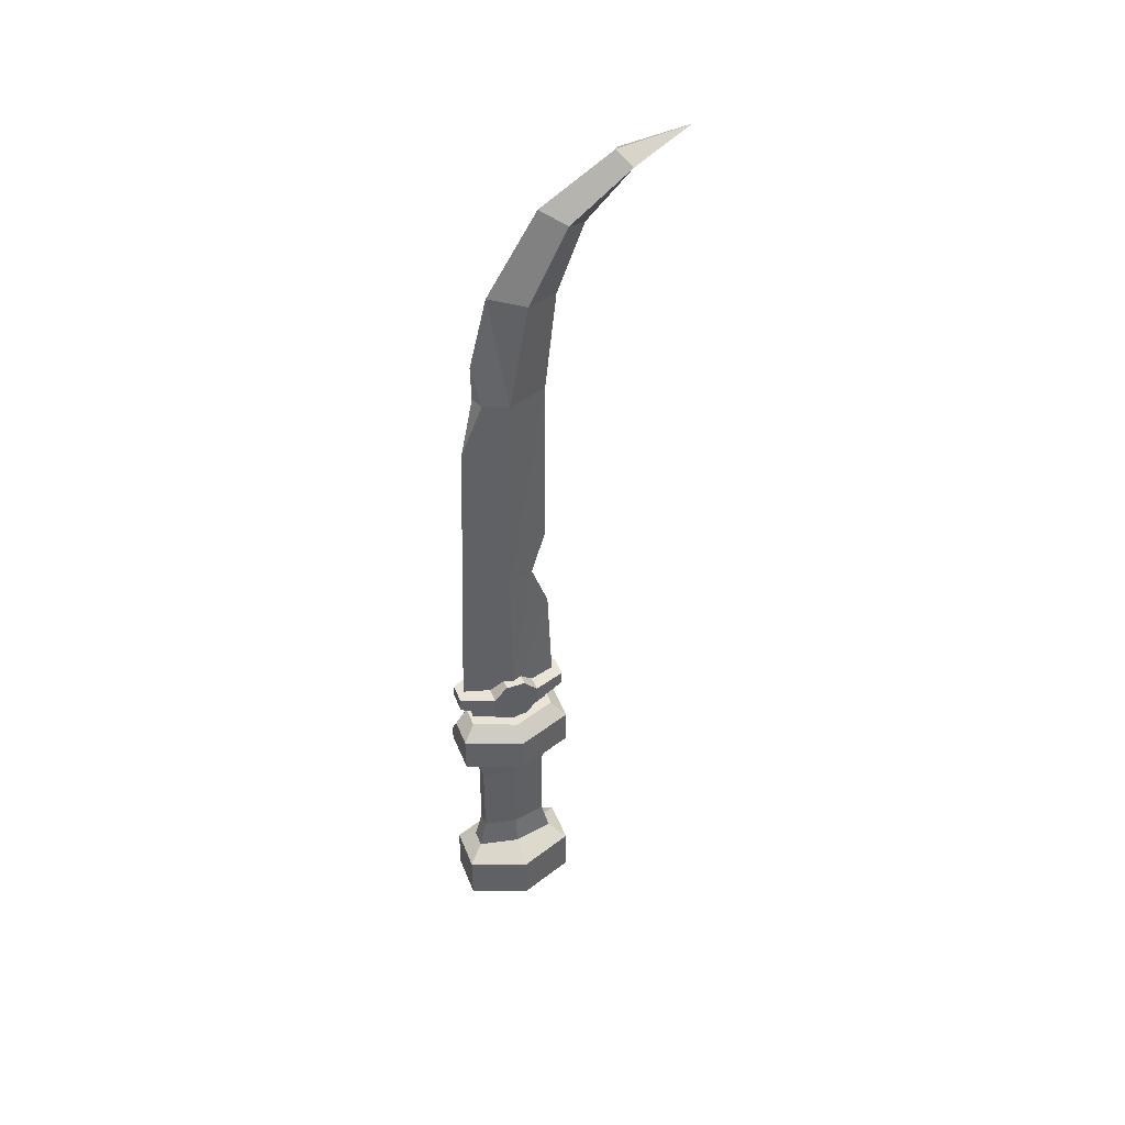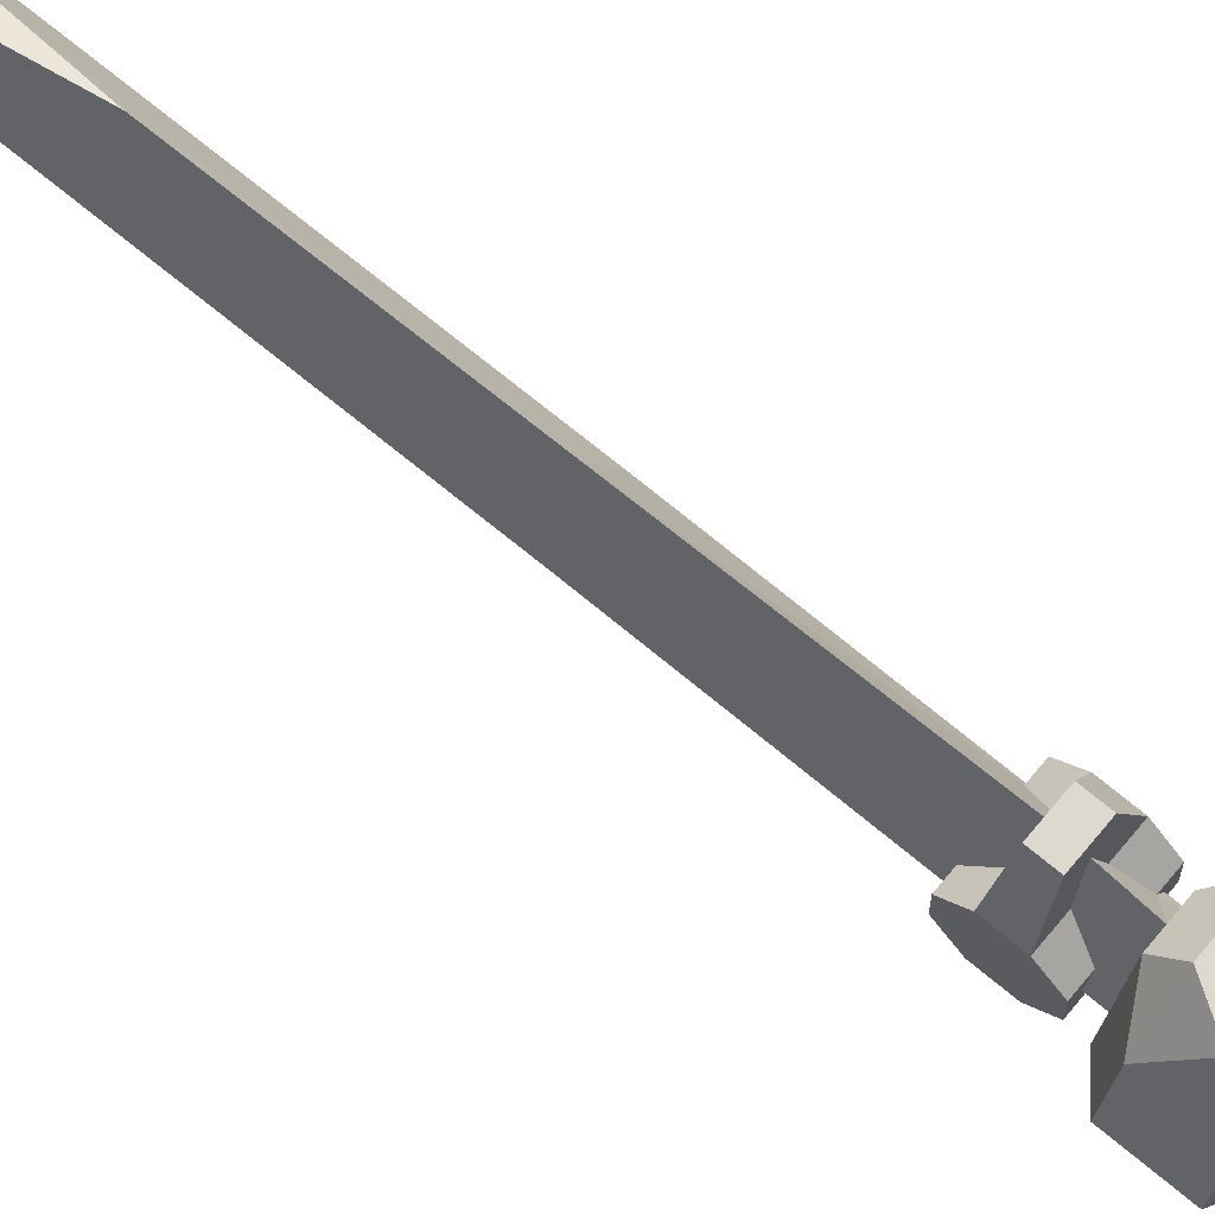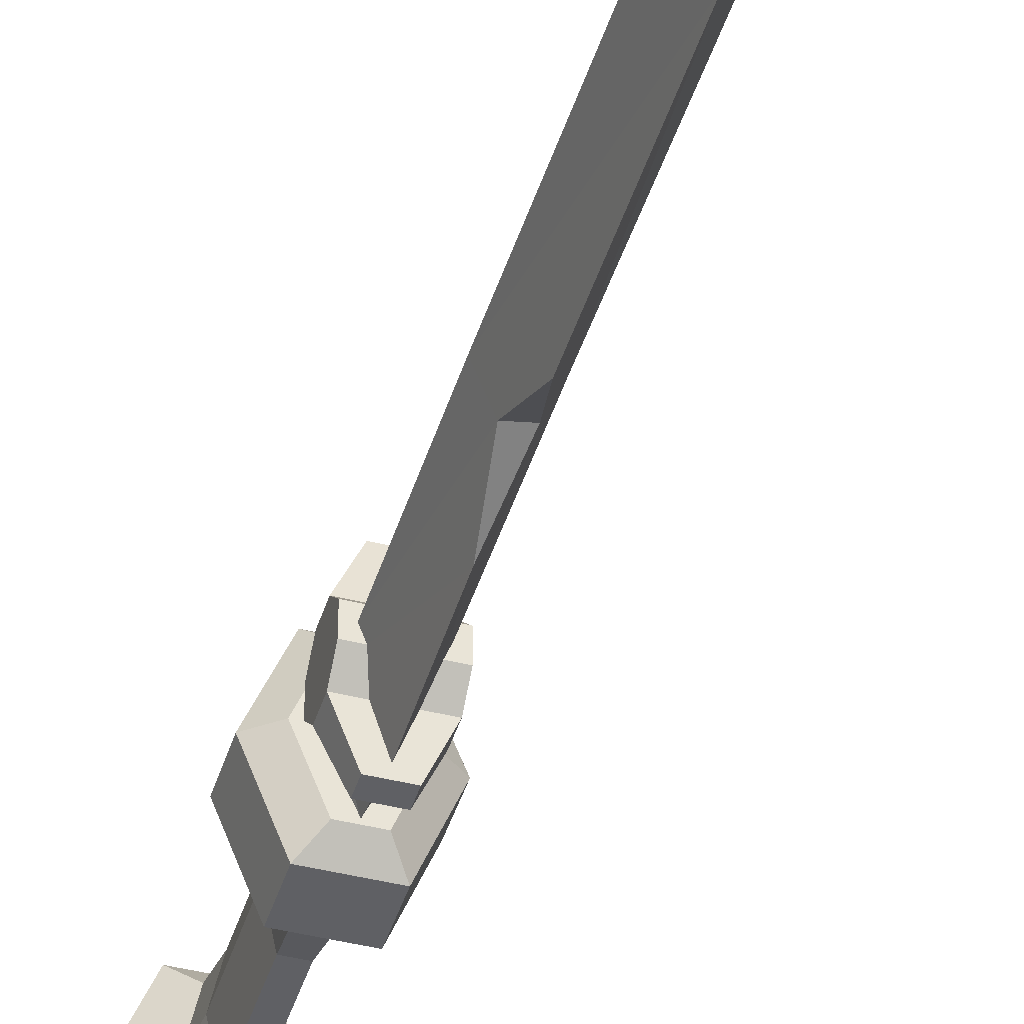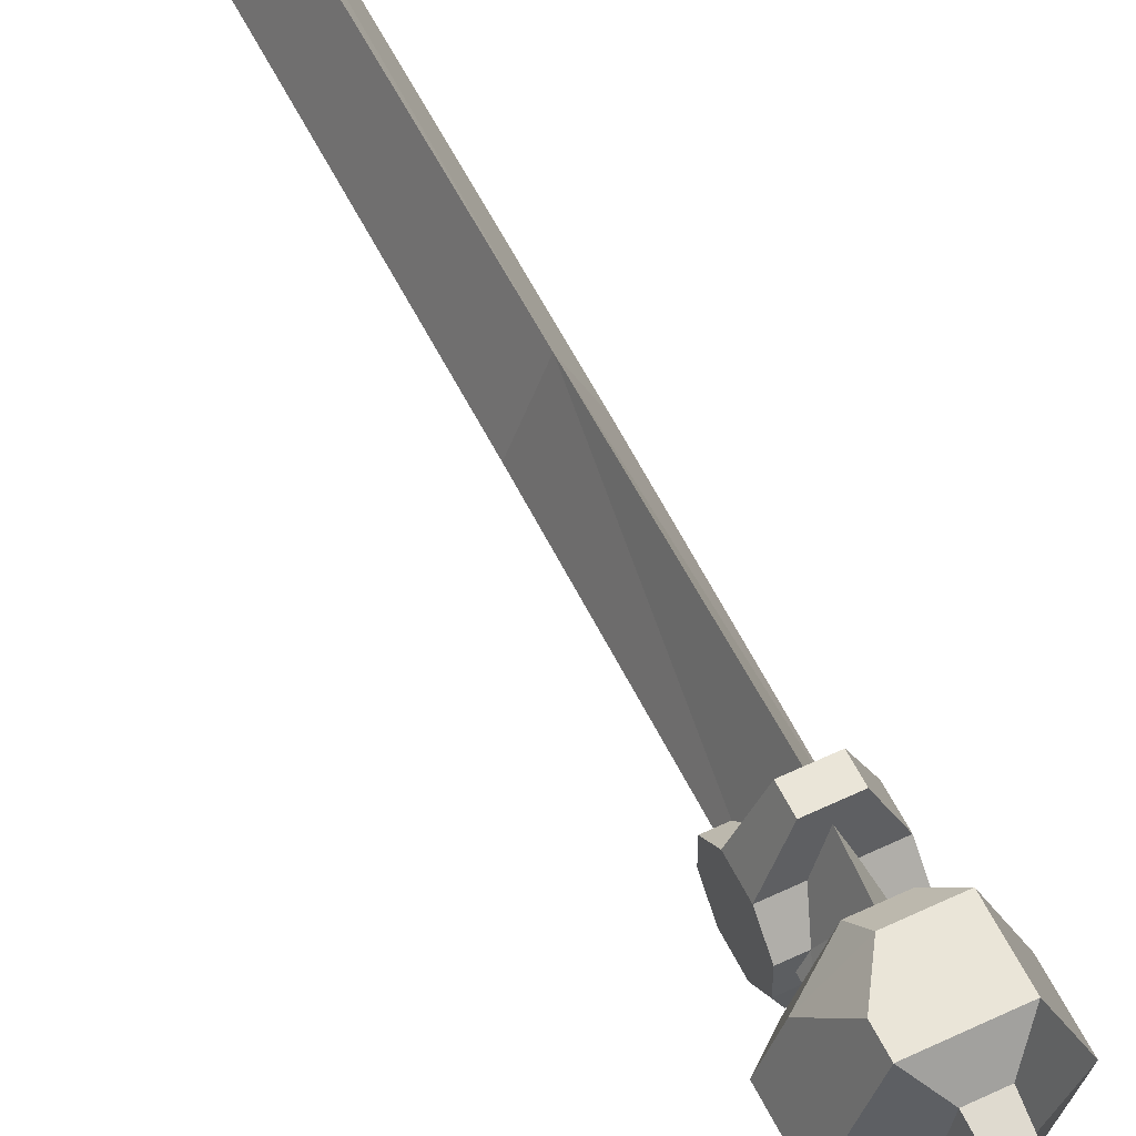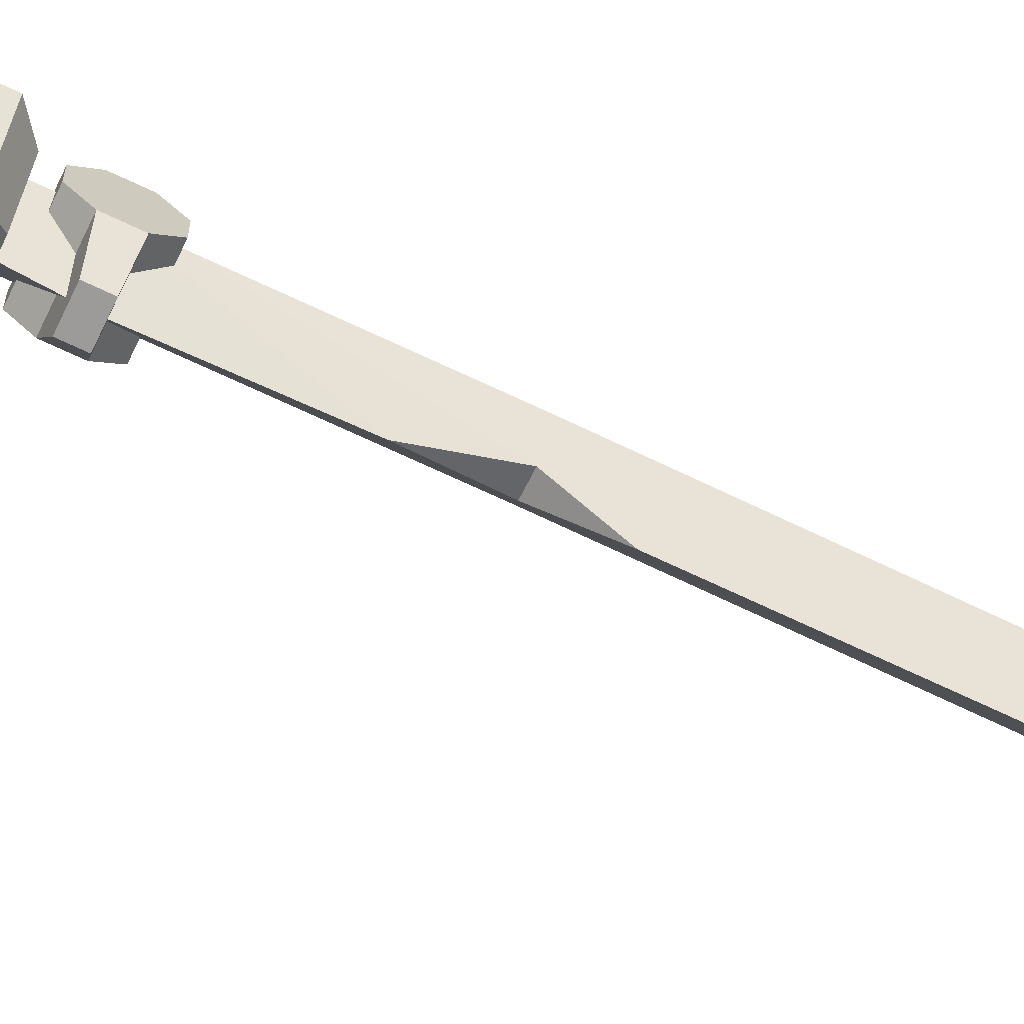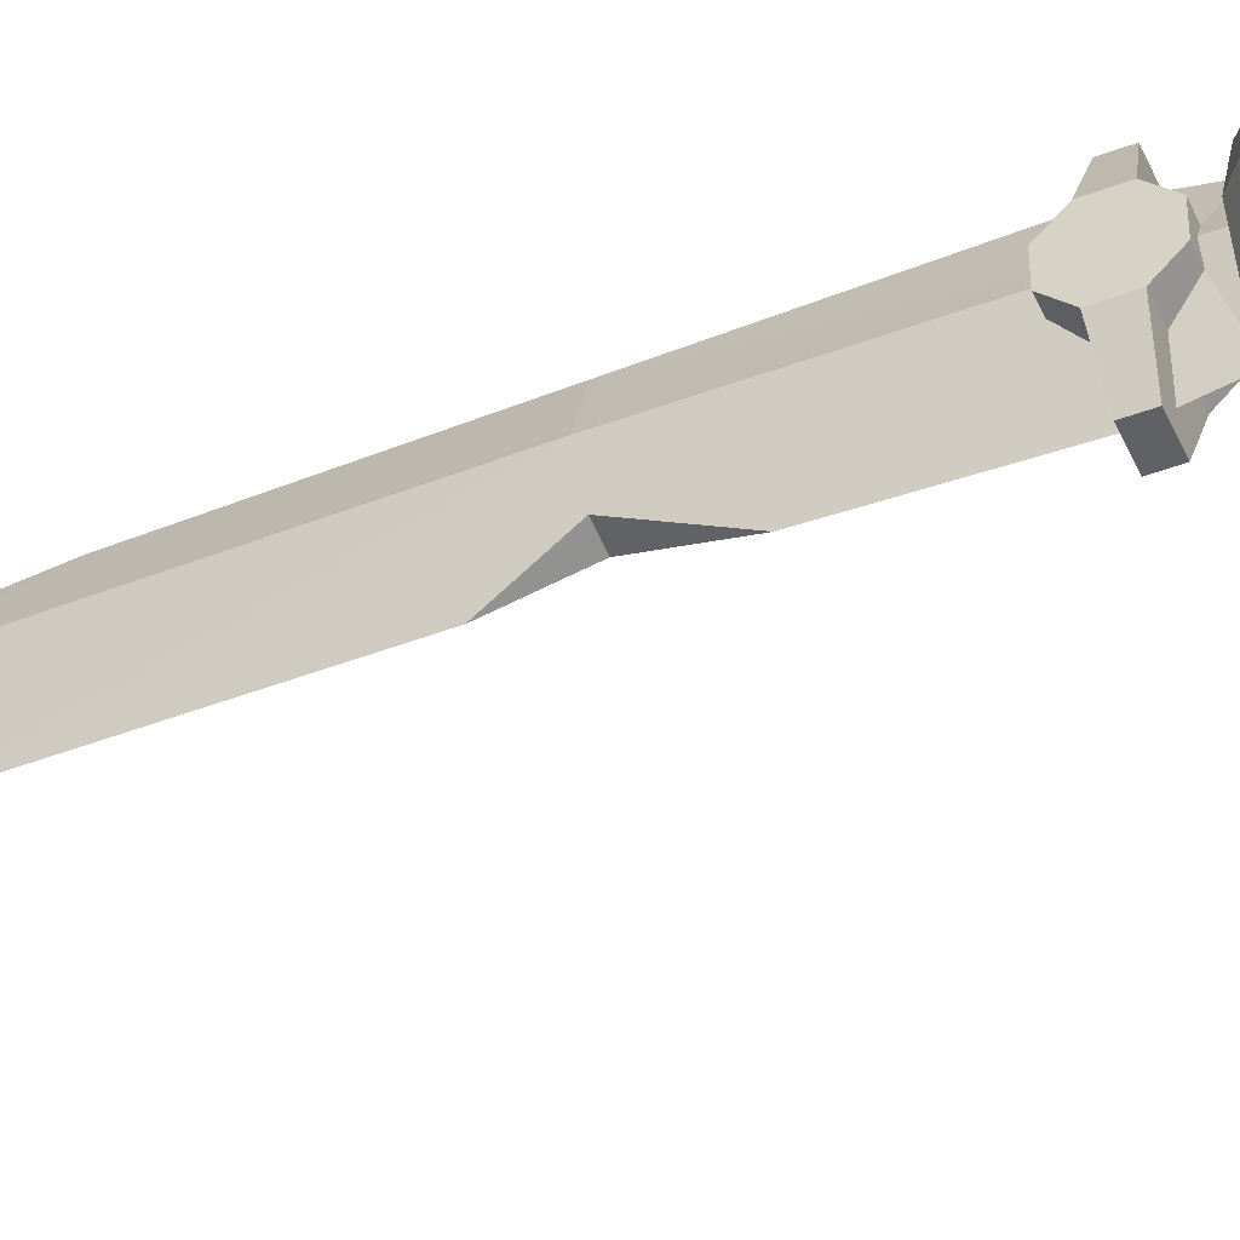
<metadata>
{"format":"obj","ext":"obj","renderer":"f3d","projection":"perspective","resolution":1024,"background":"white","views":[{"elev":43.7,"azim":69.2,"up":"+Y"},{"elev":71.5,"azim":-50.3,"up":"+Z"},{"elev":-43.3,"azim":163.4,"up":"+Z"},{"elev":58.8,"azim":-26.3,"up":"+Z"},{"elev":-69.8,"azim":64.6,"up":"+Z"},{"elev":-47.1,"azim":-66.9,"up":"+Z"}]}
</metadata>
<code>
v -1.575 9.809 1.455
v -1.575 11.01 1.455
v -1.575 10.41 3e-06
v -1.575 11.87 0.6029
v -1.575 11.87 -0.6029
v -1.402 5.086 3.579
v 1.402 5.086 3.579
v 1.402 7.439 3.579
v 1.575 8.956 -0.6029
v 1.575 9.809 -1.455
v 1.575 10.41 3e-06
v 2.804 5.086 3e-06
v 2.804 7.439 3e-06
v 0.701 8.265 2.753
v 1.779 8.265 3e-06
v 1.114 8.265 3e-06
v 1.575 11.01 -1.455
v 1.575 8.956 0.6029
v 0.8403 8.956 0.6029
v 1.122 8.956 -0.00915
v 0.8487 8.956 -0.6029
v 1.575 9.809 1.455
v 1.575 11.87 -0.6029
v -0.701 8.265 2.753
v 1.575 11.01 1.455
v 1.575 11.87 0.6029
v 1.122 8.265 -0.01666
v -1e-06 8.265 2.54
v -1e-06 9.924 2.904
v -0.505 9.809 1.455
v -0.691 9.975 3.542
v -0.691 10.85 3.542
v -0.8901 11.87 -0.6029
v -0.9139 11.87 0.6029
v -1.122 11.87 0.01748
v 0.5884 11.01 -1.455
v 0.8901 11.87 -0.6029
v -0.5989 11.01 1.455
v 0.505 9.809 1.455
v -1e-06 10.88 3.114
v 0.5989 11.01 1.455
v 0.691 9.975 3.542
v 0.691 10.85 3.542
v -1.122 20.72 0.05046
v -1e-06 20.86 2.794
v 1.122 20.72 0.05046
v 0.9139 11.87 0.6029
v 1.122 11.87 0.01748
v -1e-06 34.61 -2.78
v -1.122 34.67 -0.2242
v 1.122 34.67 -0.2242
v -1.122 41.37 -1.422
v -1e-06 41.04 -3.496
v 1.122 41.37 -1.422
v -1e-06 41.7 0.6527
v -1.122 46.04 -3.805
v -1e-06 45.35 -5.172
v -1e-06 50.08 -11.28
v -1e-06 48.24 -8.084
v -1.122 48.86 -7.47
v 1.122 46.04 -3.805
v 1.122 48.86 -7.47
v -1e-06 49.47 -6.855
v -1e-06 46.73 -2.438
v -1.575 8.956 0.6029
v -0.8403 8.956 0.6029
v 0.5046 9.809 -1.455
v -1.575 11.01 -1.455
v -1e-06 10.88 -3.085
v -0.5884 11.01 -1.455
v 0.691 9.975 -3.542
v 0.691 10.85 -3.542
v -1.575 8.956 -0.6029
v -1.575 9.809 -1.455
v 1.062 4.275 3e-06
v 0.531 4.275 2.577
v -1.114 8.265 3e-06
v -1.779 8.265 3e-06
v 1.402 7.439 -3.579
v 0.701 8.265 -2.753
v -2.804 7.439 3e-06
v -0.5311 4.275 2.577
v -1.062 4.275 3e-06
v 1.402 5.086 -3.579
v -0.691 10.85 -3.542
v -1.122 8.956 -0.00915
v -1.122 8.265 -0.01666
v -0.691 9.975 -3.542
v -0.8487 8.956 -0.6029
v -2.804 5.086 3e-06
v -1e-06 8.265 -2.573
v -1e-06 9.923 -2.897
v -0.5046 9.809 -1.455
v 0.531 4.275 -2.577
v -0.4361 2.43 2.116
v 0.4361 2.43 2.116
v 0.8722 2.43 3e-06
v -1.402 5.086 -3.579
v -0.5311 4.275 -2.577
v -1.402 7.439 -3.579
v -0.701 8.265 -2.753
v -0.8722 2.43 3e-06
v 1.402 -5.668 3.579
v 1.062 -4.858 3e-06
v 0.531 -4.858 2.577
v 0.4361 2.43 -2.116
v 2.804 -5.668 3e-06
v -0.4361 -2.853 2.116
v 0.4361 -2.853 2.116
v -1.062 -4.858 3e-06
v -1.402 -5.668 3.579
v -0.5311 -4.858 2.577
v 0.8722 -2.853 3e-06
v -0.4361 2.43 -2.116
v 1.402 -5.668 -3.579
v -2.804 -5.668 3e-06
v 0.531 -4.858 -2.577
v -0.8722 -2.853 3e-06
v 0.701 -9.578 2.753
v -0.701 -9.578 2.753
v -1e-06 -9.578 3e-06
v 1.779 -9.578 3e-06
v -1.402 -5.668 -3.579
v -0.5311 -4.858 -2.577
v 0.4361 -2.853 -2.116
v -1.779 -9.578 3e-06
v 0.701 -9.578 -2.753
v -0.701 -9.578 -2.753
v 1.402 -8.751 3.579
v 2.804 -8.751 3e-06
v -1.402 -8.751 3.579
v 1.402 -8.751 -3.579
v -2.804 -8.751 3e-06
v -1.402 -8.751 -3.579
v -1e-06 37.22 1.731
v -0.333 34.71 1.573
v -1e-06 31.01 2.456
v 0.4773 34.7 1.244
v -1e-06 23.22 -2.709
v 0.43 20.63 -1.641
v -1e-06 17.35 -2.823
v -0.5036 20.64 -1.461
v -0.4665 -3.495 -2.264
v -0.6915 -2.853 -0.8767
v -0.4361 -2.273 -2.116
v -1.402 6.026 3.579
v -2.115 7.439 1.759
v -0.5084 7.439 3.579
f 1 2 3
f 4 5 3
f 146 6 7 148
f 7 8 148
f 2 4 3
f 9 10 11
f 7 12 13 8
f 14 15 16 28
f 14 28 24
f 77 78 24 28
f 10 17 11
f 18 9 11
f 18 19 20 9
f 9 20 21
f 22 18 11
f 17 23 11
f 8 14 148
f 148 14 24
f 14 8 13 15
f 25 22 11
f 23 26 11
f 39 29 28 19
f 16 27 20 19
f 16 19 28
f 26 25 11
f 28 29 30 66
f 86 87 77 66
f 28 66 77
f 2 1 31 32
f 35 33 5 4
f 4 34 35
f 23 17 36 37
f 34 4 2 38
f 18 22 39 19
f 38 40 45 34
f 44 35 34 45
f 45 40 41 47
f 47 48 46 45
f 140 141 142
f 42 43 32 31
f 22 25 43 42
f 25 26 47 41
f 140 142 139
f 23 37 48 26
f 26 48 47
f 31 1 30 29
f 31 29 42
f 39 22 42 29
f 136 137 138
f 43 25 41 40
f 43 40 32
f 38 2 32 40
f 49 50 52 53
f 54 51 49 53
f 135 136 138
f 53 52 56 57
f 58 59 60
f 60 59 57 56
f 53 57 61 54
f 58 62 59
f 58 60 63
f 57 59 62 61
f 58 63 62
f 63 60 56 64
f 64 56 52 55
f 64 55 54 61
f 61 62 63 64
f 30 1 65 66
f 10 9 21 67
f 5 68 3
f 65 1 3
f 70 68 5 33
f 17 10 71 72
f 73 65 3
f 68 74 3
f 75 12 7 76
f 74 73 3
f 79 80 15 13
f 81 147 78
f 147 24 78
f 7 6 82 76
f 83 82 6 90
f 91 92 67 21
f 21 20 27 91
f 84 12 75 94
f 85 68 70 69
f 85 69 72
f 36 17 72 69
f 72 71 88 85
f 86 66 65 73
f 73 89 86
f 74 68 85 88
f 12 84 79 13
f 89 73 74 93
f 81 90 6 147
f 6 146 147
f 95 96 76 82
f 93 92 91 89
f 87 86 89 91
f 96 97 75 76
f 83 90 98 99
f 80 79 100 101
f 77 87 78
f 16 15 27
f 101 78 87 91
f 101 91 80
f 27 15 80 91
f 101 100 81 78
f 102 95 82 83
f 71 10 67 92
f 71 92 88
f 93 74 88 92
f 104 105 103 107
f 97 106 94 75
f 84 98 100 79
f 98 90 81 100
f 108 109 96 95
f 111 112 110 116
f 98 84 94 99
f 109 113 97 96
f 114 102 83 99
f 104 107 115 117
f 106 114 99 94
f 118 108 95 102
f 119 120 121
f 122 119 121
f 110 124 123 116
f 113 125 106 97
f 120 126 121
f 127 122 121
f 112 105 109 108
f 125 144 145
f 105 104 113 109
f 111 103 105 112
f 126 128 121
f 128 127 121
f 129 130 107 103
f 110 112 108 118
f 131 129 103 111
f 104 117 125 113
f 143 144 125
f 129 119 122 130
f 131 120 119 129
f 130 132 115 107
f 133 131 111 116
f 115 123 124 117
f 127 132 130 122
f 133 126 120 131
f 132 134 123 115
f 134 133 116 123
f 132 127 128 134
f 134 128 126 133
f 52 50 55
f 135 55 50 136
f 50 44 45 137
f 136 50 137
f 45 46 51 138
f 45 138 137
f 54 55 51
f 138 51 55 135
f 51 46 49
f 49 46 140 139
f 36 69 141 37
f 46 48 140
f 140 48 37 141
f 141 69 70 33
f 44 142 35
f 33 35 142 141
f 50 49 44
f 142 44 49 139
f 143 124 110 144
f 110 118 144
f 118 102 144
f 145 144 102 114
f 125 145 114 106
f 117 124 143 125
f 147 148 24
f 146 148 147

</code>
